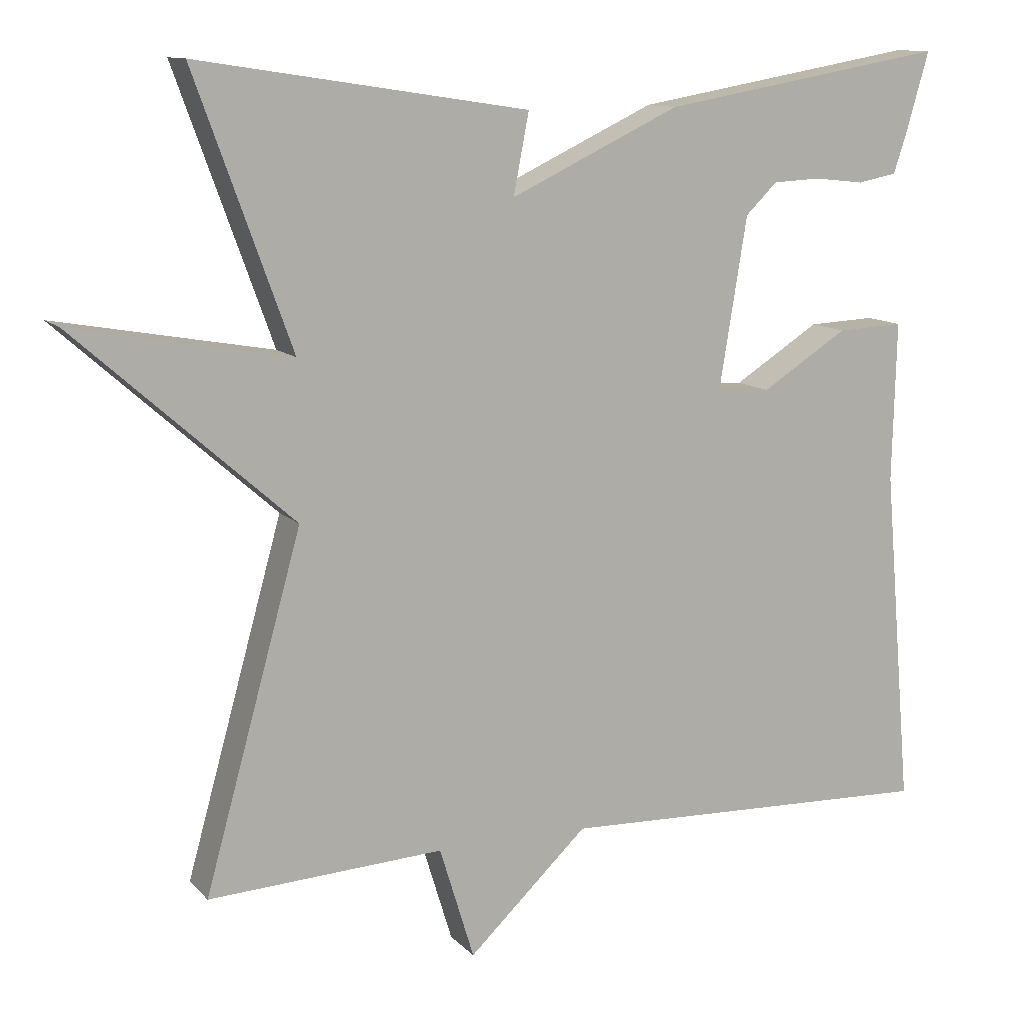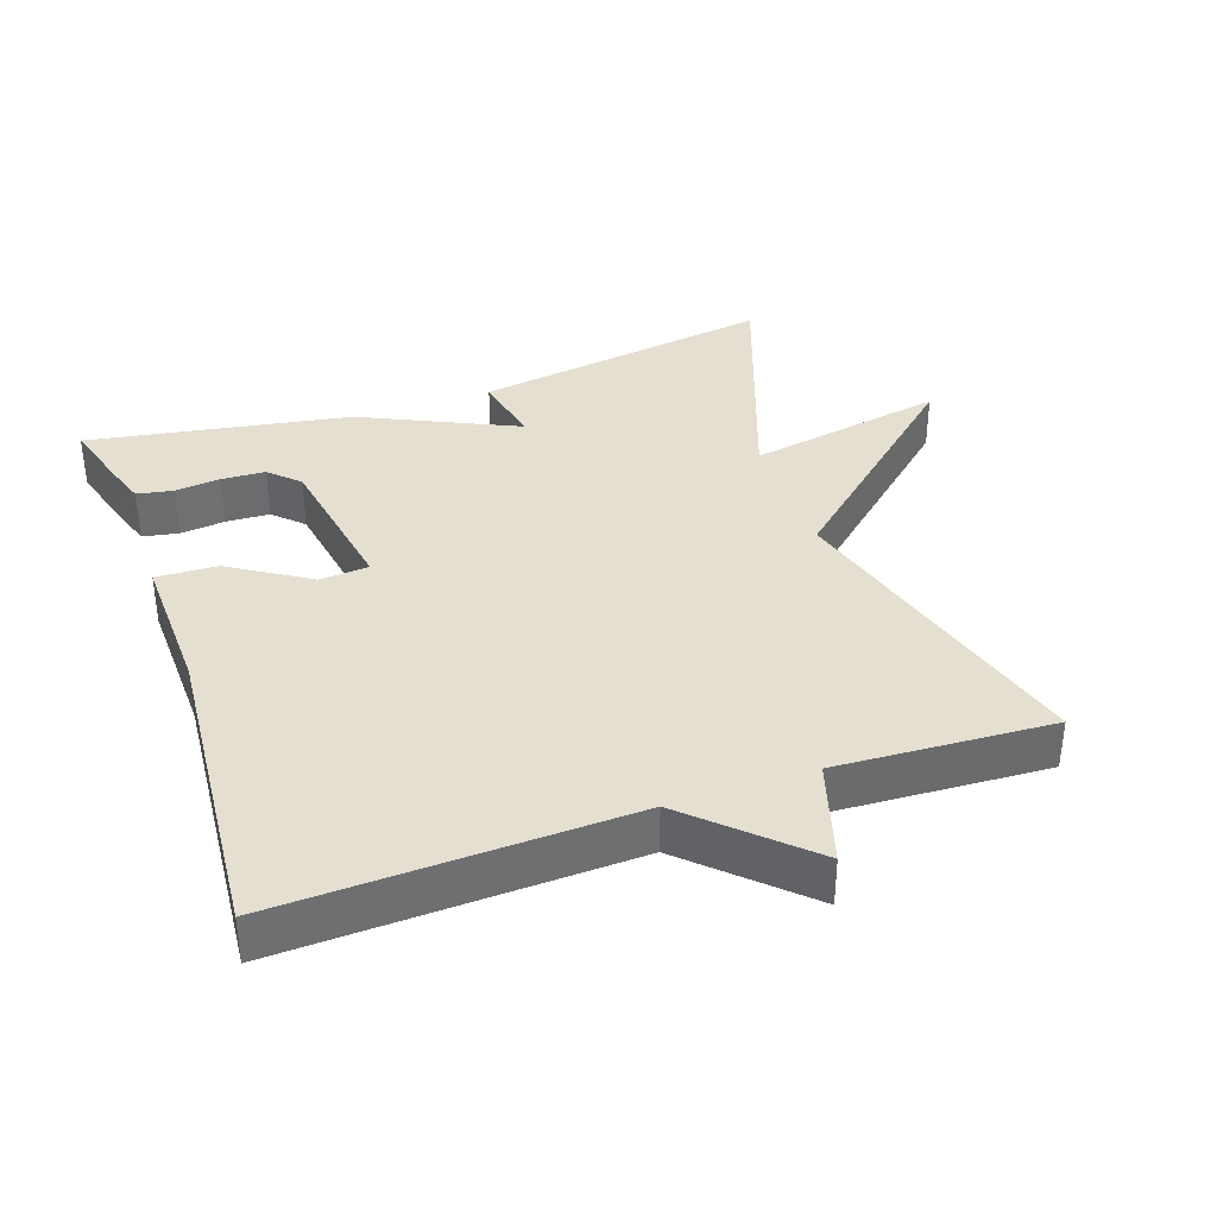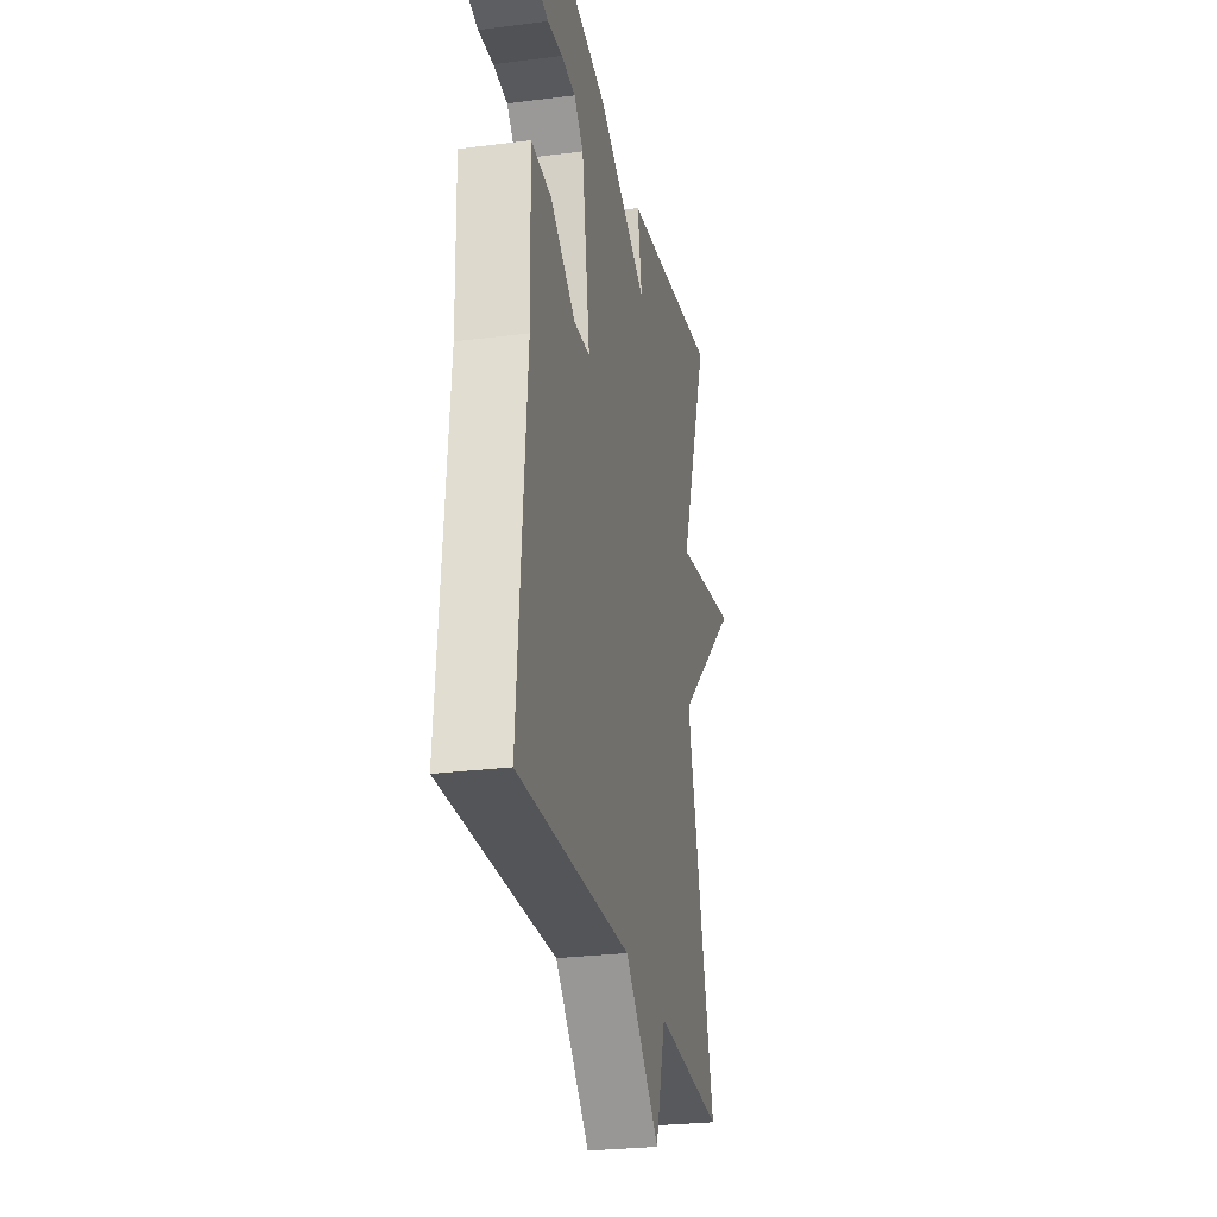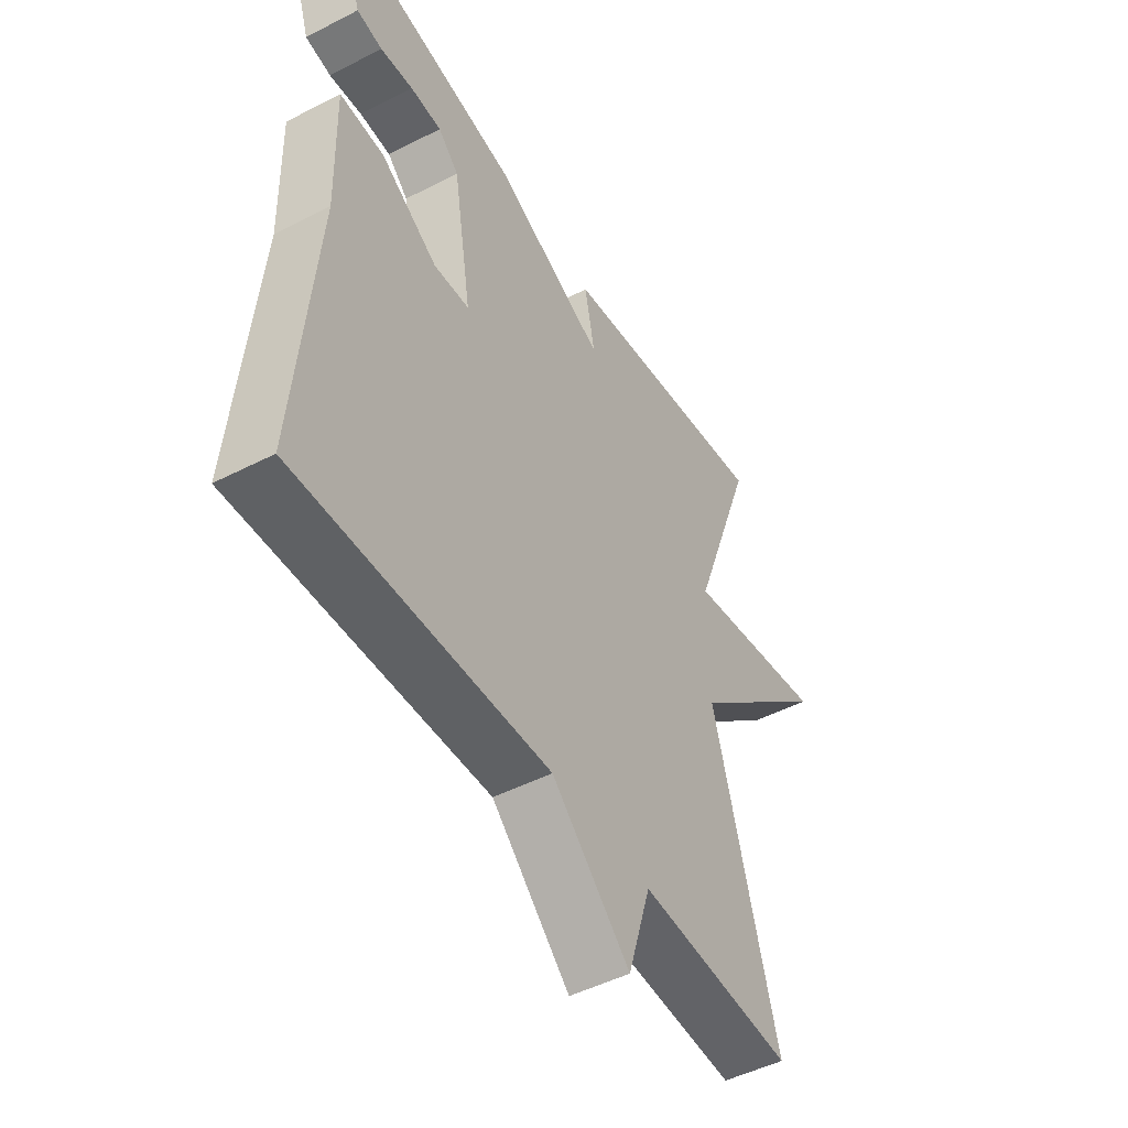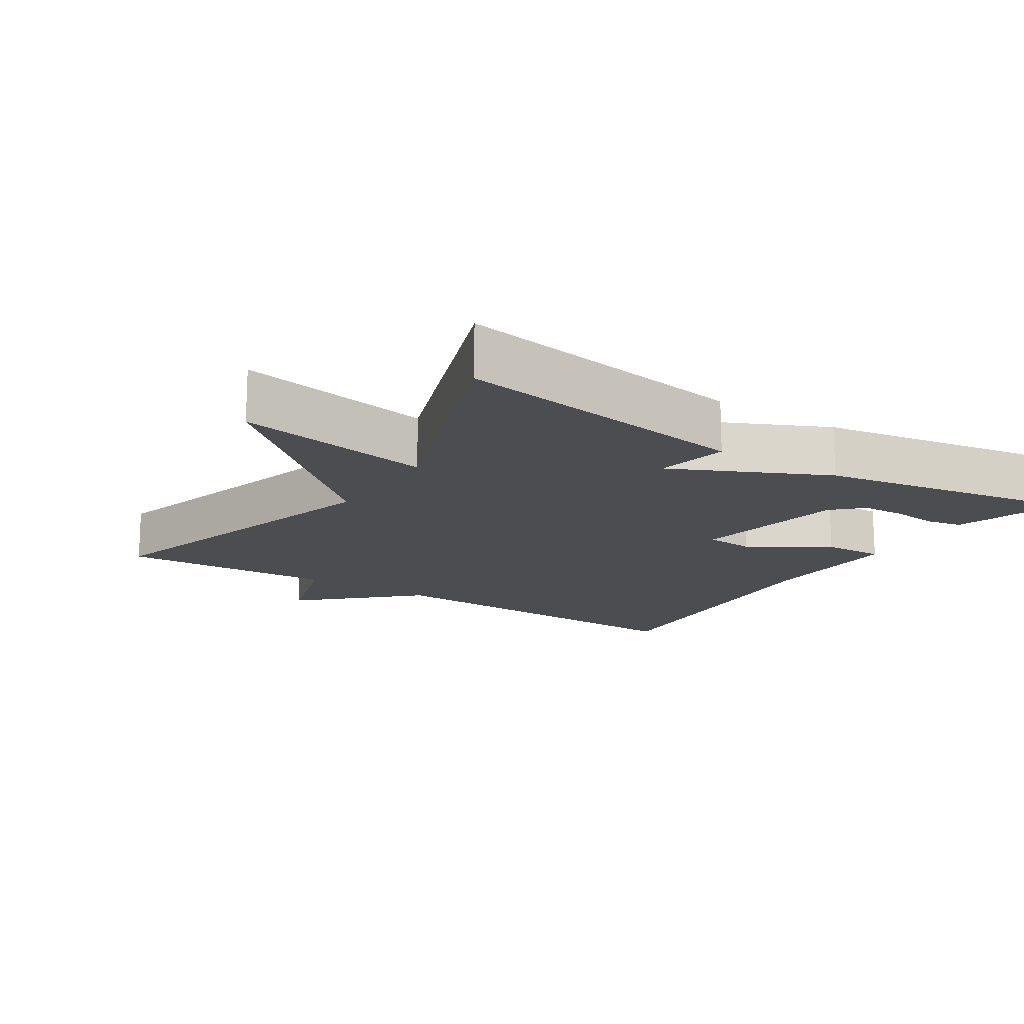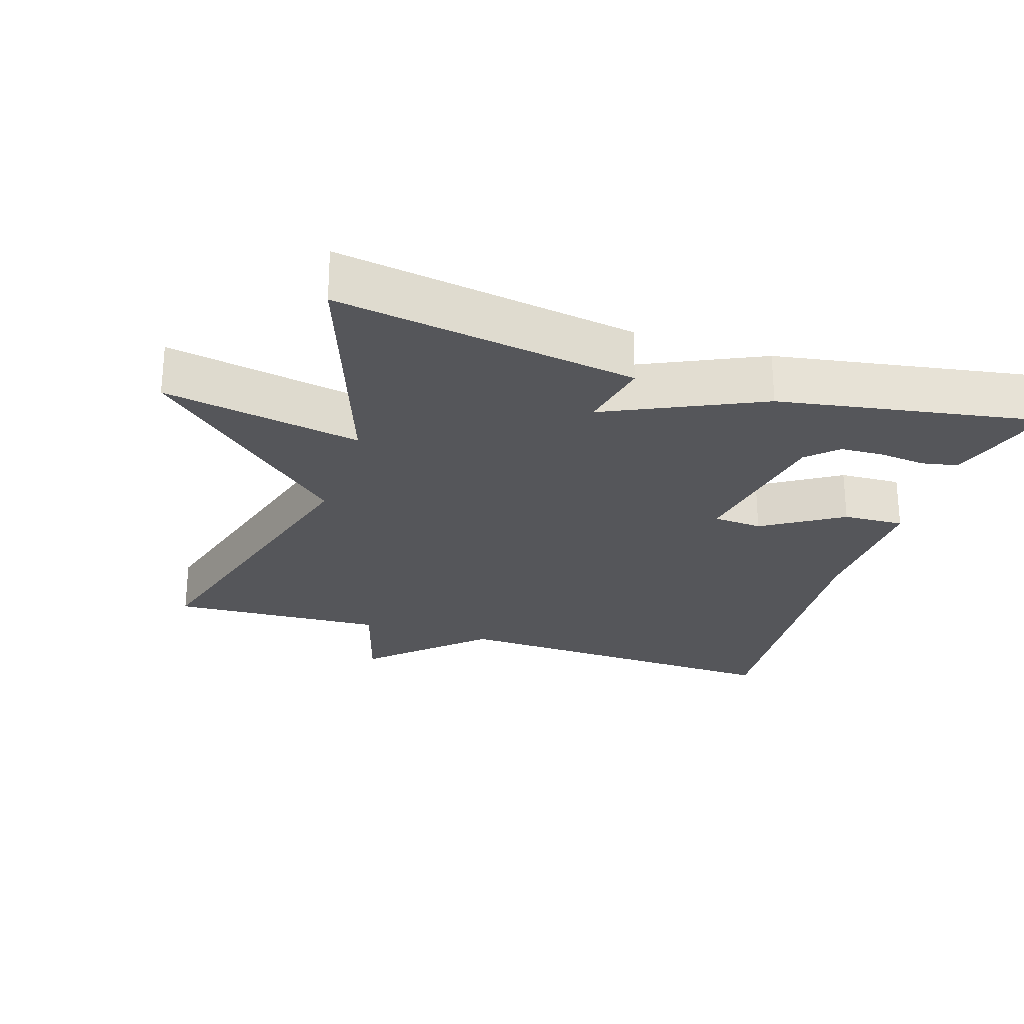
<metadata>
{"format":"obj","ext":"obj","renderer":"f3d","projection":"perspective","resolution":1024,"background":"white","views":[{"elev":11.6,"azim":-25.0,"up":"+Z"},{"elev":36.8,"azim":160.7,"up":"+Y"},{"elev":-26.8,"azim":101.2,"up":"+Z"},{"elev":-48.4,"azim":119.9,"up":"+Z"},{"elev":-15.9,"azim":-33.1,"up":"+Y"},{"elev":-25.9,"azim":-18.1,"up":"+Y"}]}
</metadata>
<code>
v -0.5 0.07 0.5
v -0.072 0.07 0.435
v -0.092 0.07 0.331
v 0.128 0.07 0.435
v 0.5 0.07 0.5
v 0.47 0.07 0.396
v 0.453 0.07 0.344
v 0.402 0.07 0.334
v 0.337 0.07 0.341
v 0.275 0.07 0.338
v 0.234 0.07 0.298
v 0.198 0.07 0.077
v 0.268 0.07 0.072
v 0.38 0.07 0.143
v 0.467 0.07 0.147
v 0.462 0.07 -0.06
v 0.5 0.07 -0.5
v 0.006 0.07 -0.483
v -0.149 0.07 -0.63
v -0.194 0.07 -0.483
v -0.5 0.07 -0.5
v -0.374 0.07 -0.047
v -0.656 0.07 0.204
v -0.374 0.07 0.153
v -0.5 0 0.5
v -0.072 0 0.435
v -0.092 0 0.331
v 0.128 0 0.435
v 0.5 0 0.5
v 0.47 0 0.396
v 0.453 0 0.344
v 0.402 0 0.334
v 0.337 0 0.341
v 0.275 0 0.338
v 0.234 0 0.298
v 0.198 0 0.077
v 0.268 0 0.072
v 0.38 0 0.143
v 0.467 0 0.147
v 0.462 0 -0.06
v 0.5 0 -0.5
v 0.006 0 -0.483
v -0.149 0 -0.63
v -0.194 0 -0.483
v -0.5 0 -0.5
v -0.374 0 -0.047
v -0.656 0 0.204
v -0.374 0 0.153
f 22 23 24
f 20 21 22
f 20 22 24
f 18 19 20 24
f 16 17 18 24
f 13 14 15 16
f 12 13 16
f 12 16 24
f 11 12 24
f 10 11 24
f 7 8 9
f 6 7 9
f 5 6 9
f 4 5 9
f 3 4 9 10
f 24 1 2 3
f 3 10 24
f 48 47 46
f 46 45 44
f 48 46 44
f 48 44 43 42
f 48 42 41 40
f 40 39 38 37
f 40 37 36
f 48 40 36
f 48 36 35
f 48 35 34
f 33 32 31
f 33 31 30
f 33 30 29
f 33 29 28
f 34 33 28 27
f 27 26 25 48
f 48 34 27
f 1 25 26 2
f 2 26 27 3
f 3 27 28 4
f 4 28 29 5
f 5 29 30 6
f 6 30 31 7
f 7 31 32 8
f 8 32 33 9
f 9 33 34 10
f 10 34 35 11
f 11 35 36 12
f 12 36 37 13
f 13 37 38 14
f 14 38 39 15
f 15 39 40 16
f 16 40 41 17
f 17 41 42 18
f 18 42 43 19
f 19 43 44 20
f 20 44 45 21
f 21 45 46 22
f 22 46 47 23
f 23 47 48 24
f 24 48 25 1

</code>
